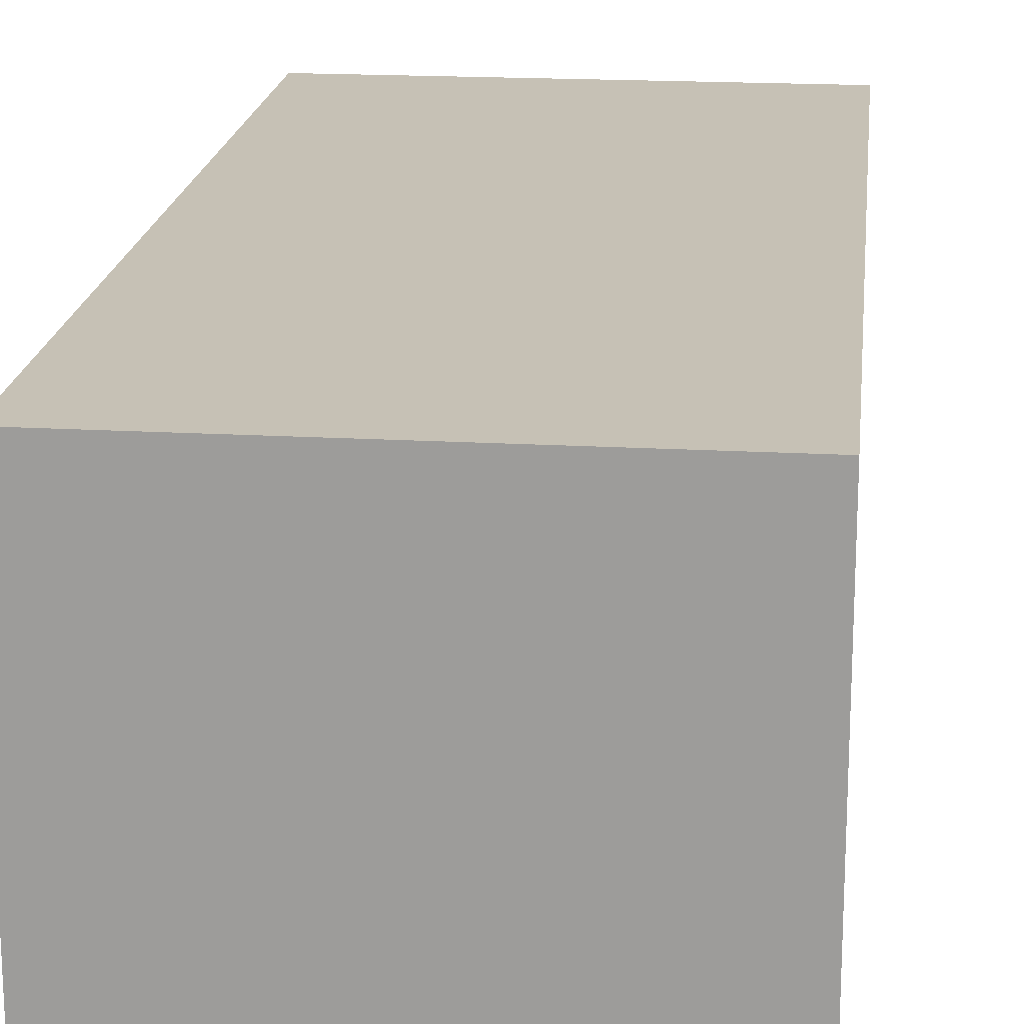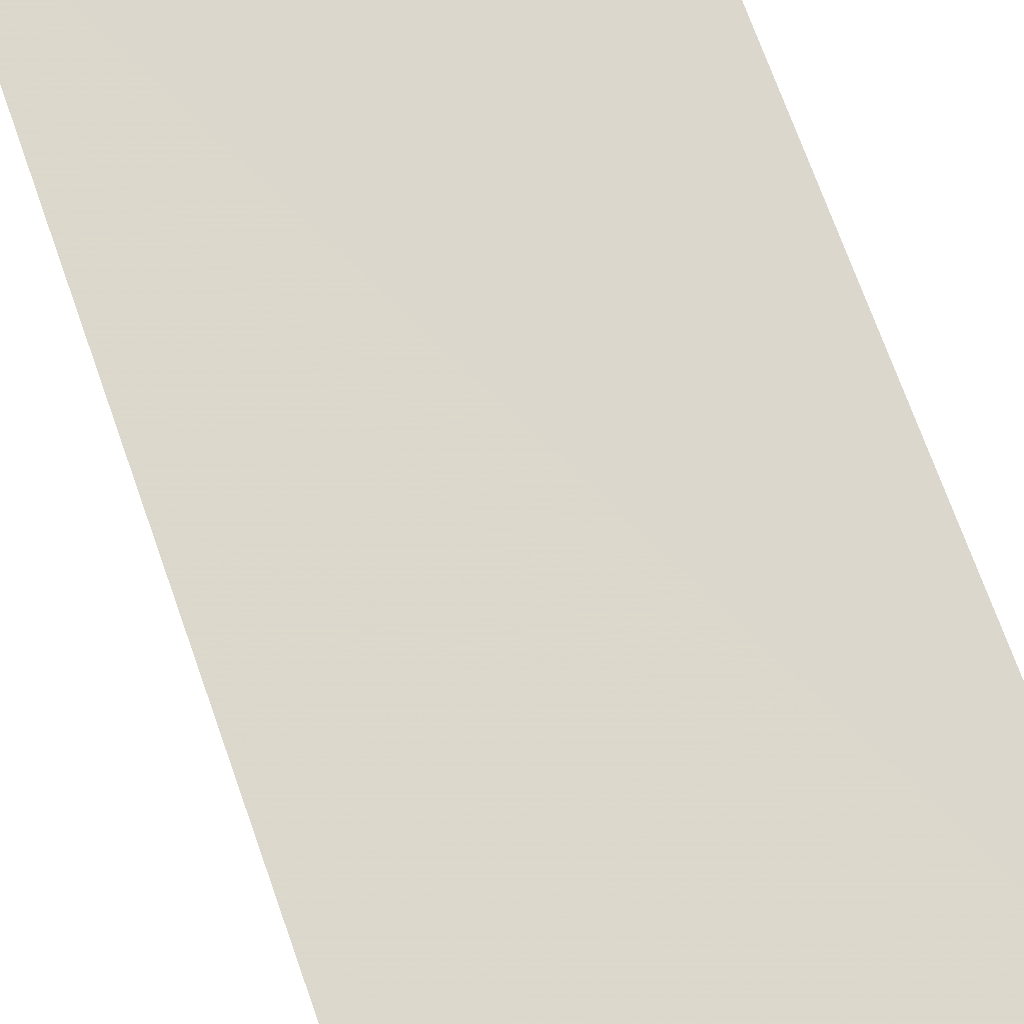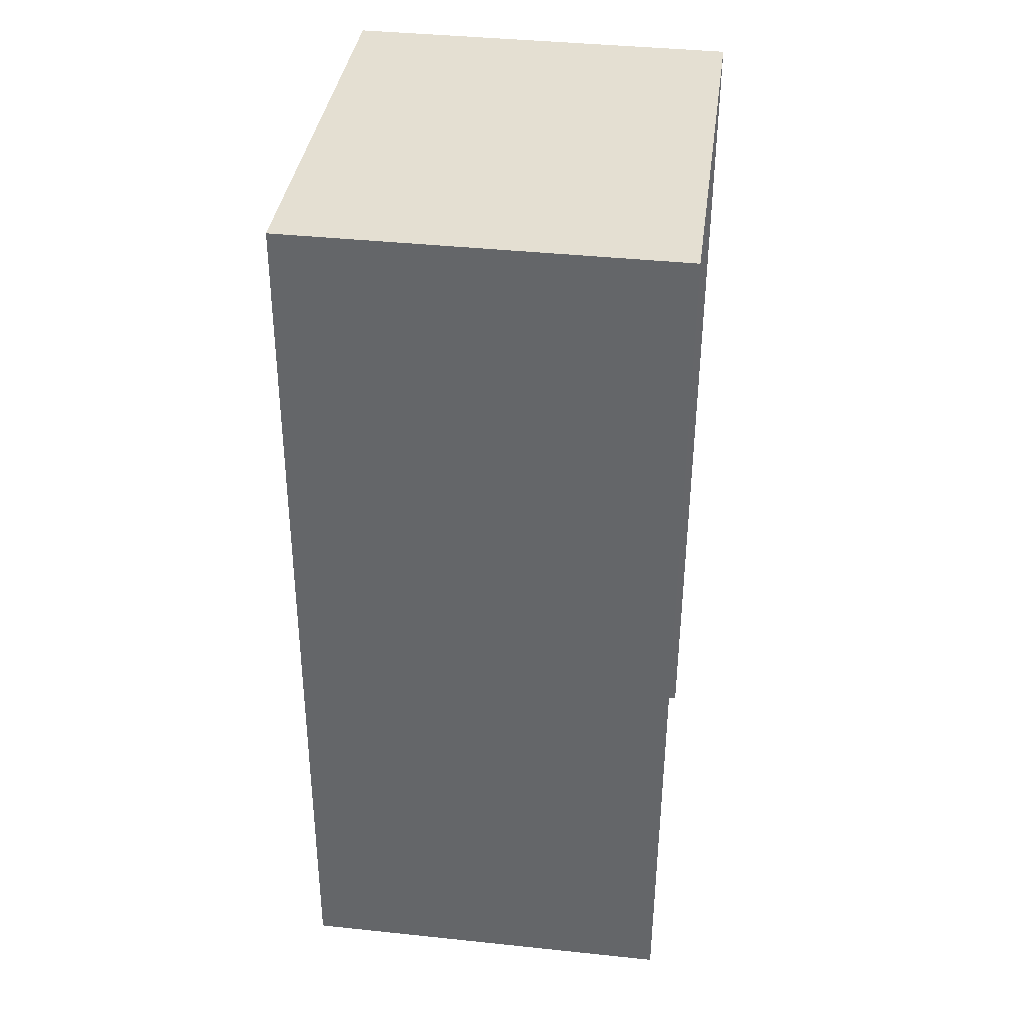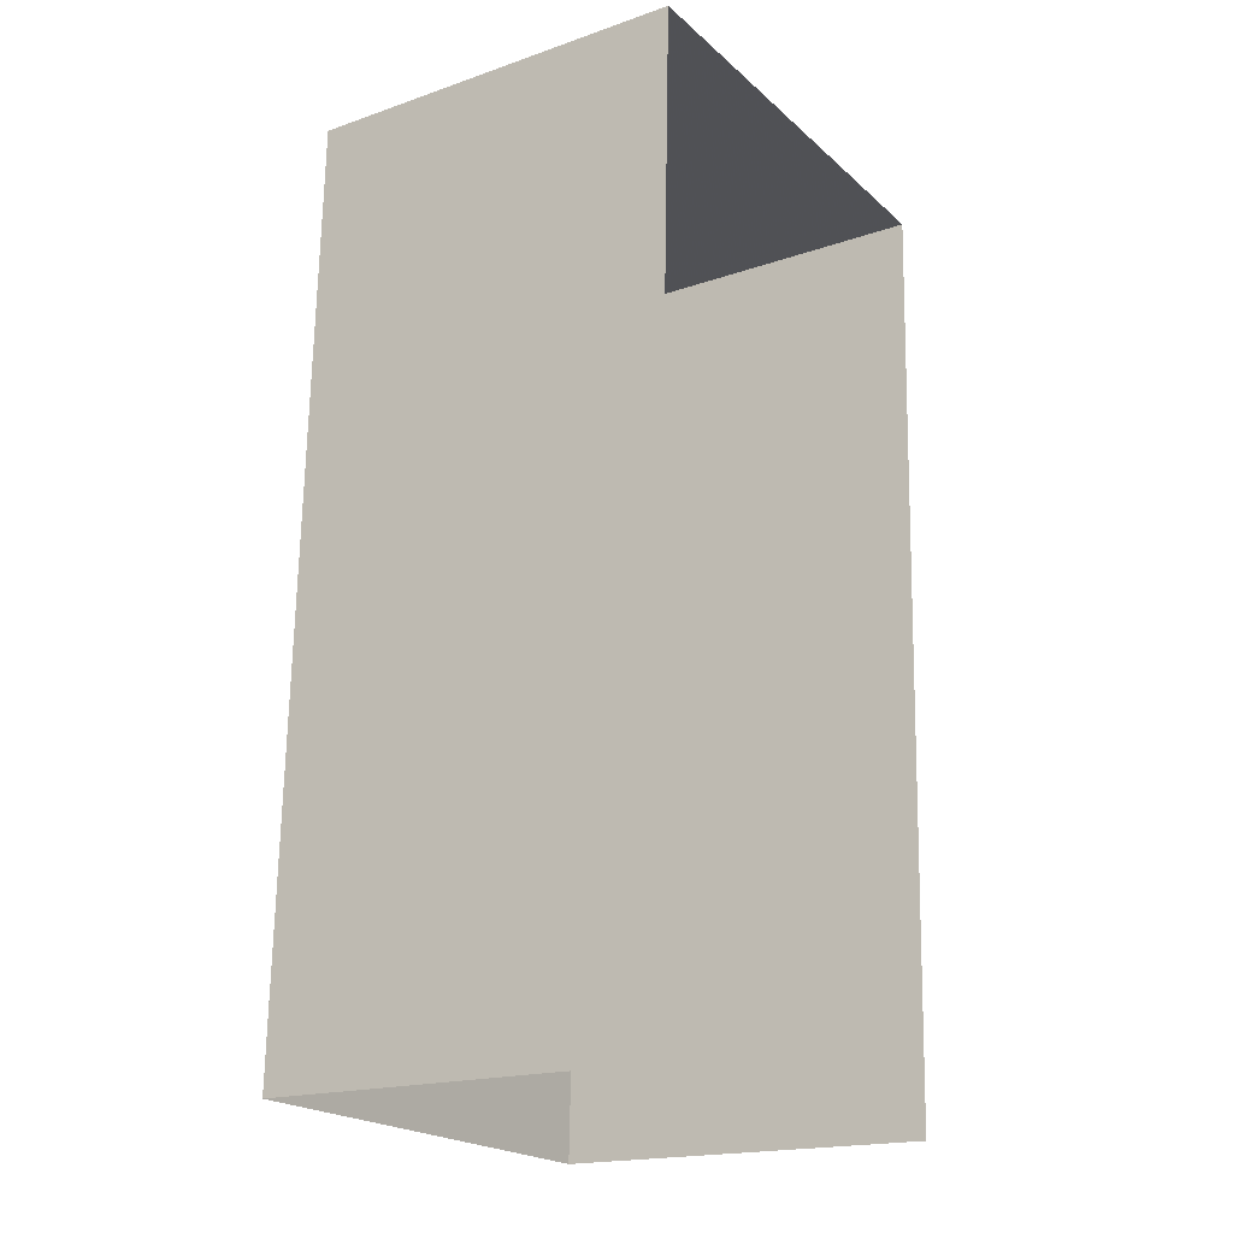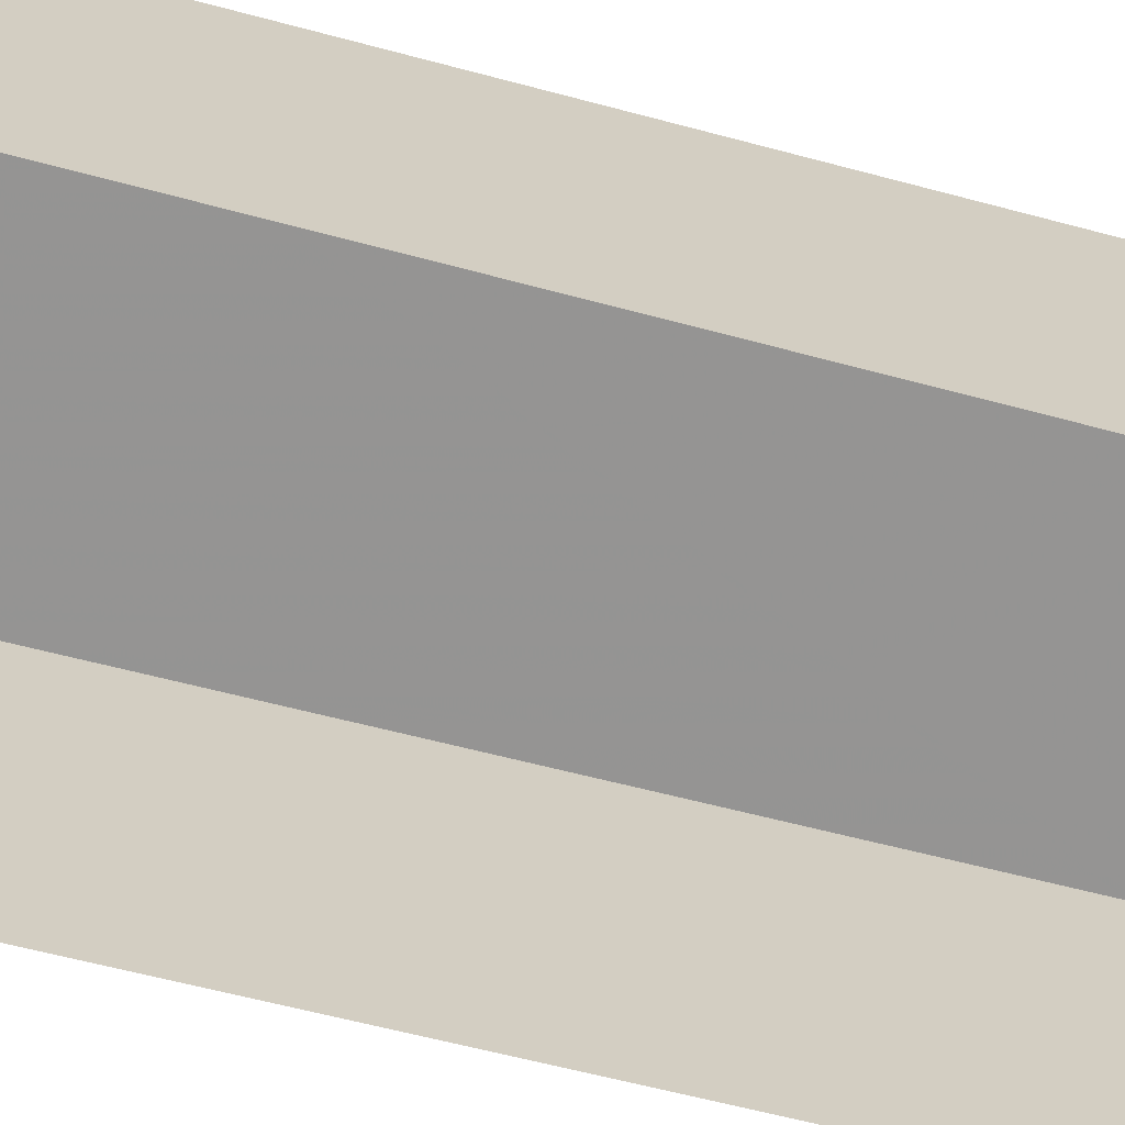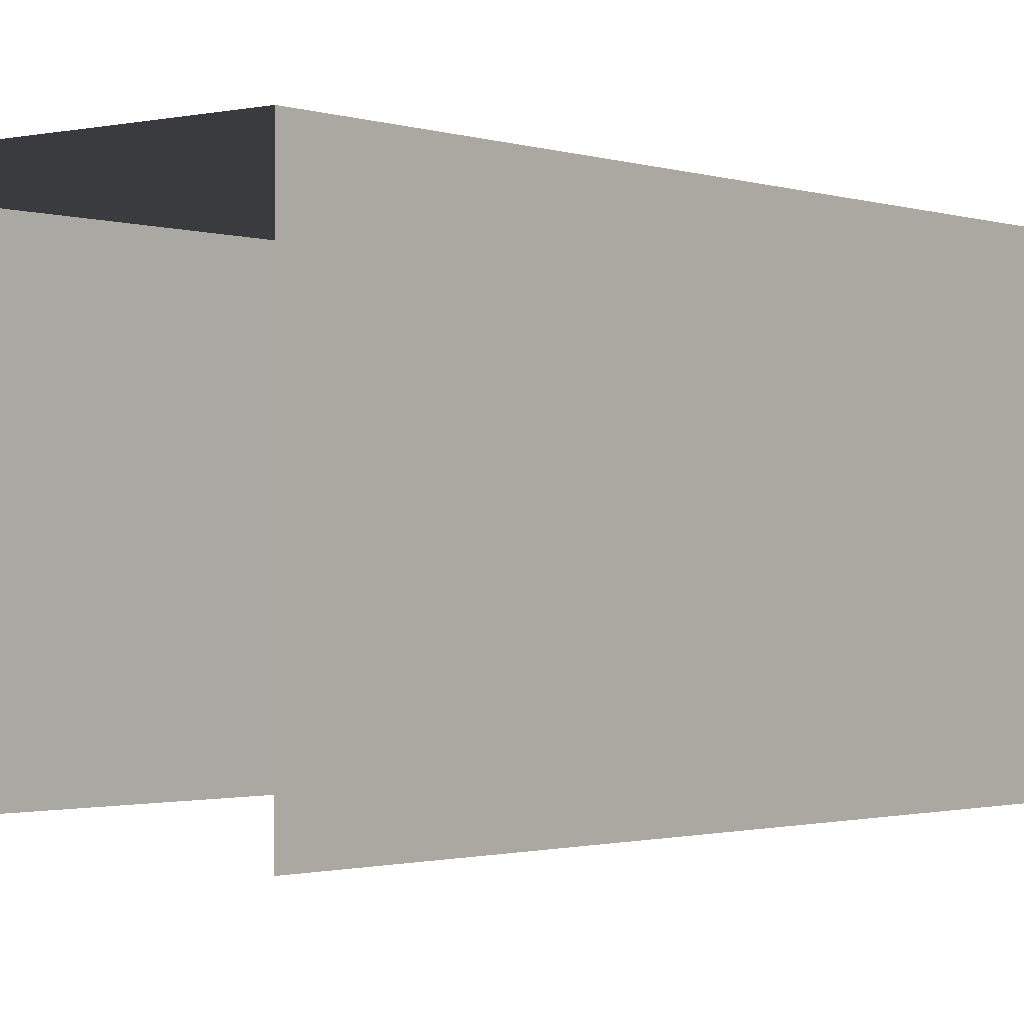
<metadata>
{"format":"obj","ext":"obj","renderer":"f3d","projection":"perspective","resolution":1024,"background":"white","views":[{"elev":18.7,"azim":-171.9,"up":"+Z"},{"elev":72.9,"azim":-17.8,"up":"+Z"},{"elev":39.1,"azim":97.5,"up":"+Y"},{"elev":-18.6,"azim":123.4,"up":"+Y"},{"elev":-67.1,"azim":-102.6,"up":"+Z"},{"elev":-1.3,"azim":41.3,"up":"+Z"}]}
</metadata>
<code>
v -2.194e+05 -1.241e+05 14.91
v -2.194e+05 -1.241e+05 14.91
v -2.194e+05 -1.241e+05 14.91
v -2.194e+05 -1.241e+05 14.91
v -2.194e+05 -1.241e+05 17.16
v -2.194e+05 -1.241e+05 17.16
v -2.194e+05 -1.241e+05 17.16
v -2.194e+05 -1.241e+05 17.16
f 1 2 3
f 4 1 3
f 7 4 3
f 7 6 4
f 5 6 7
f 8 5 7
f 5 1 4
f 6 5 4
f 5 2 1
f 5 8 2
f 8 3 2
f 8 7 3

</code>
